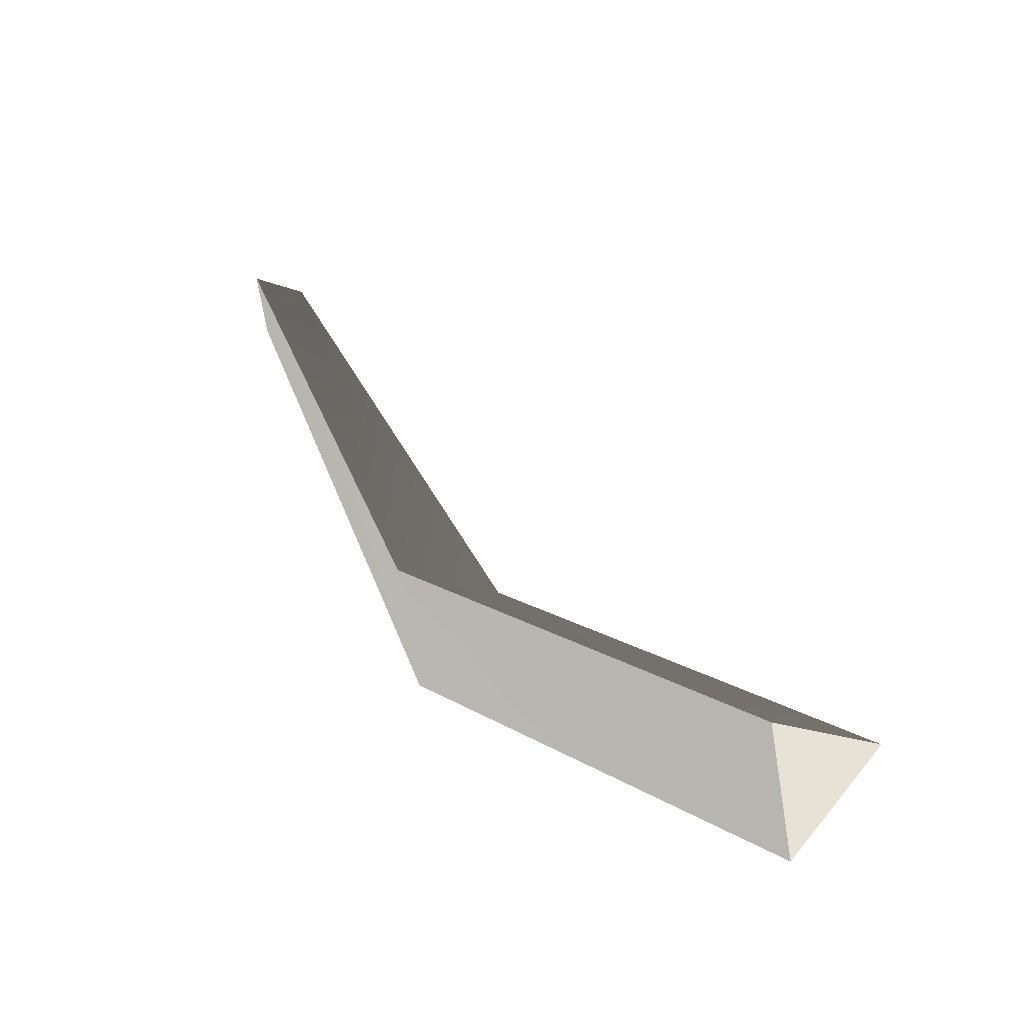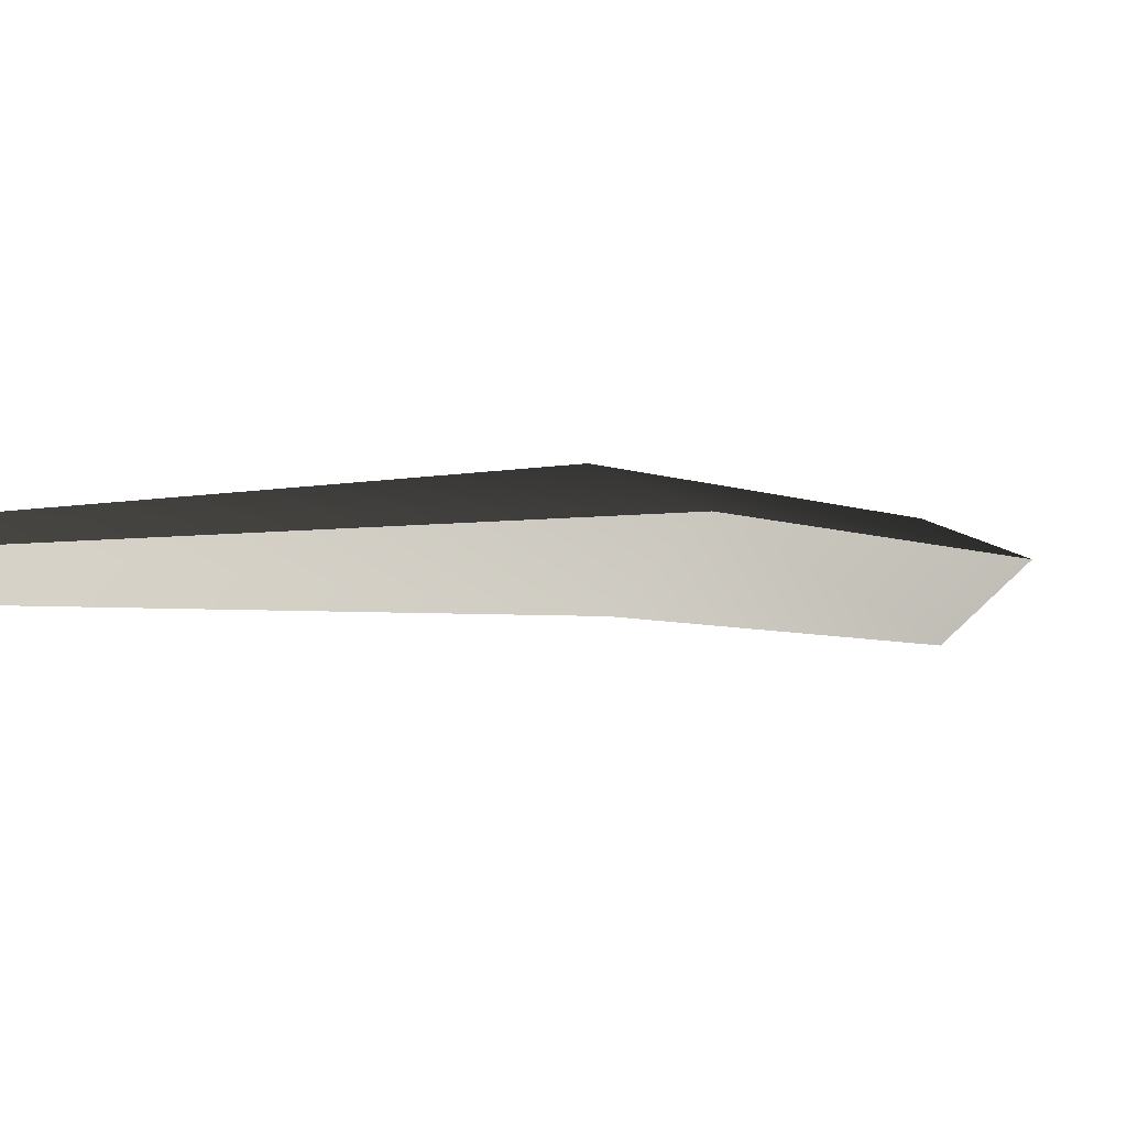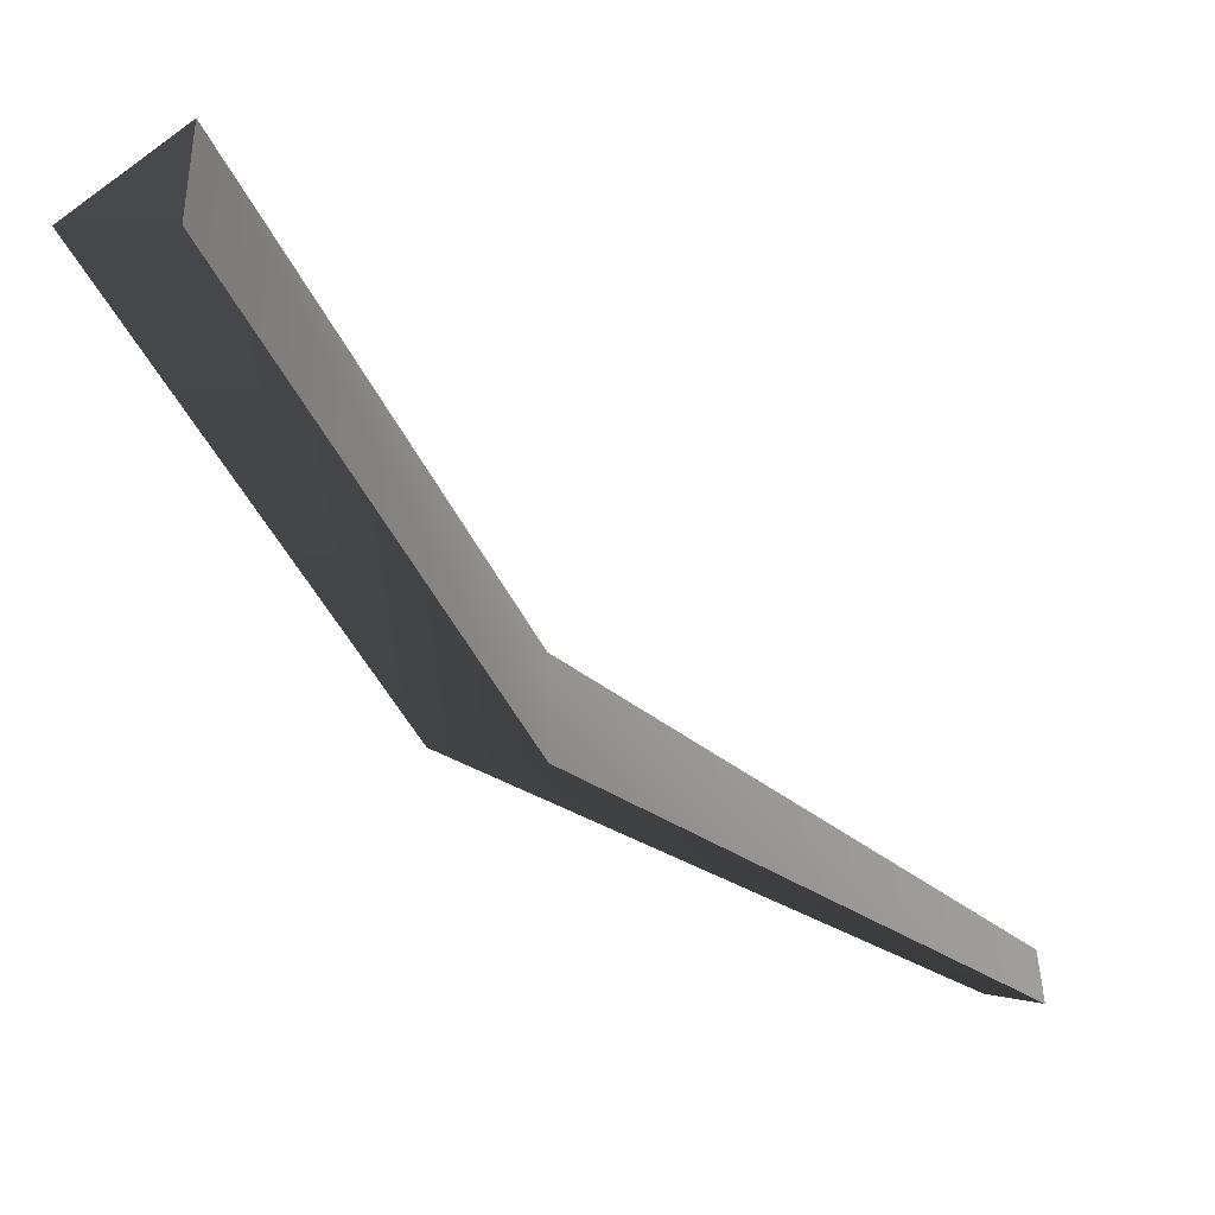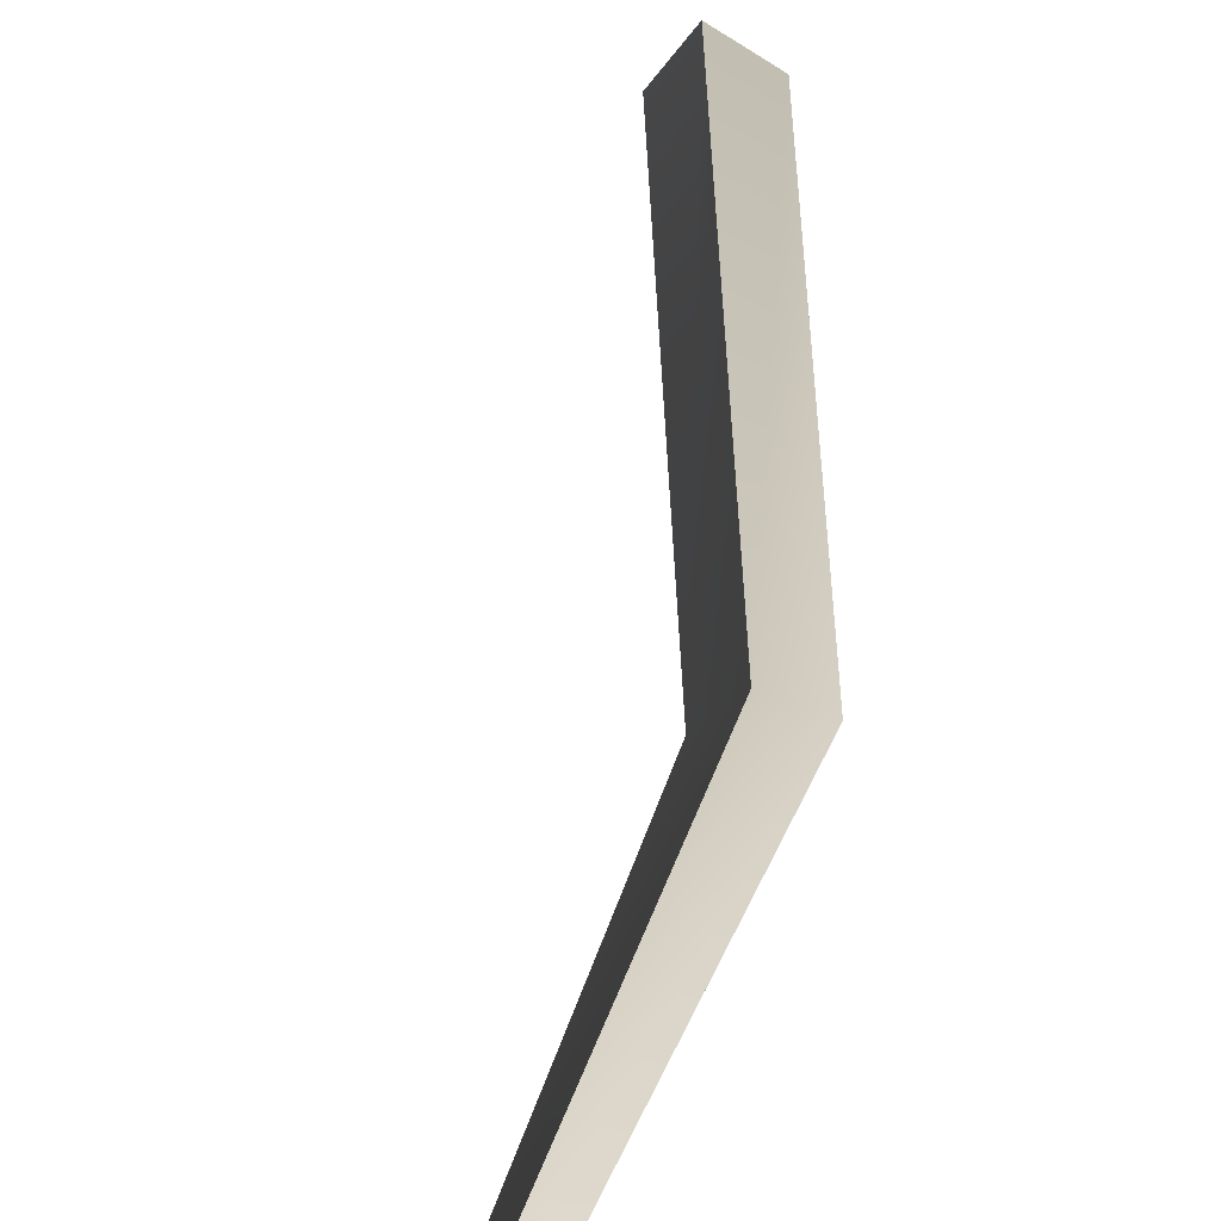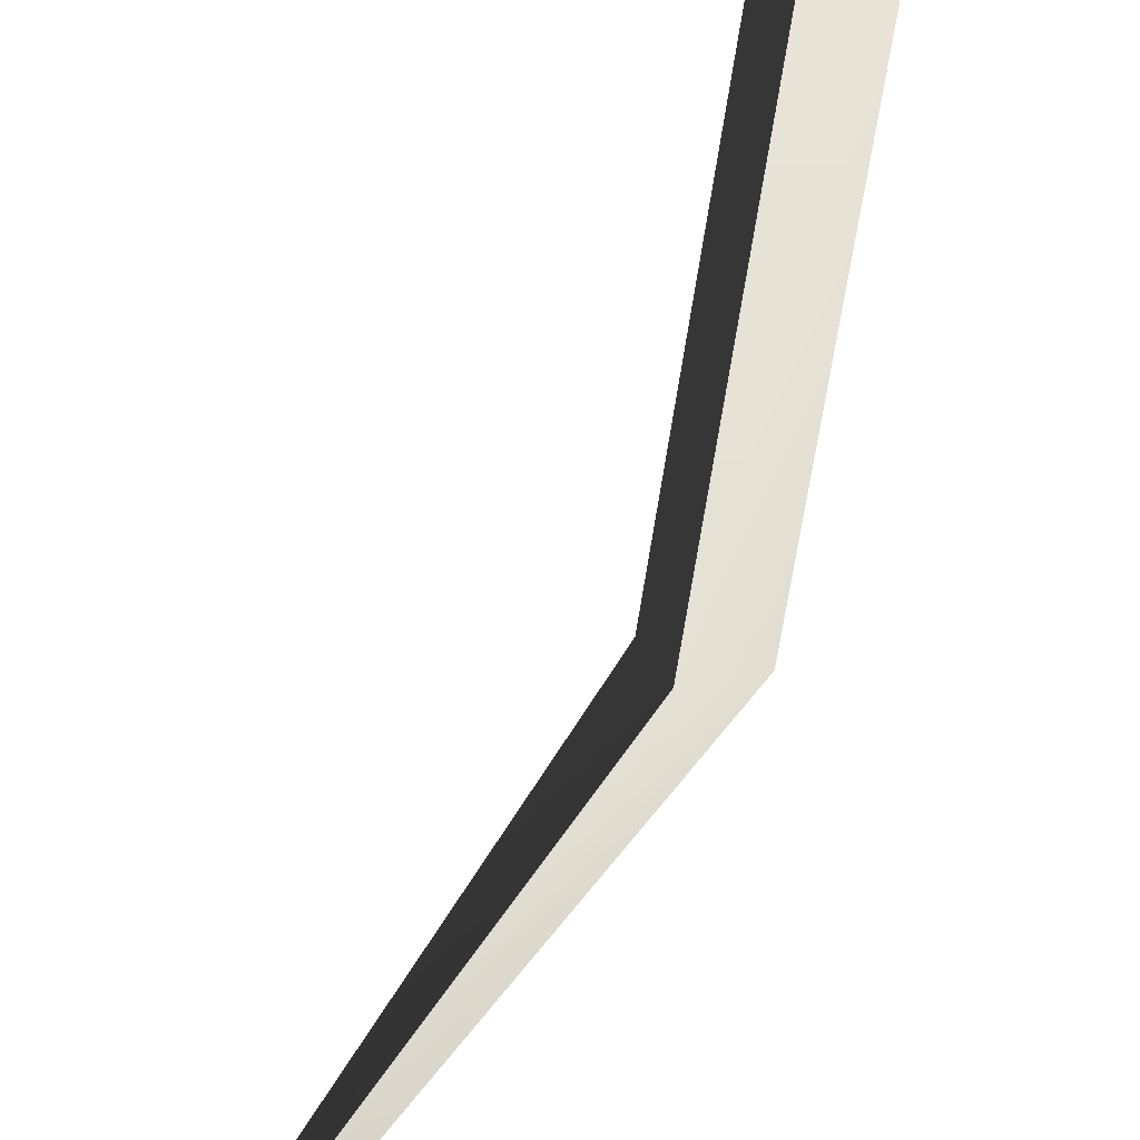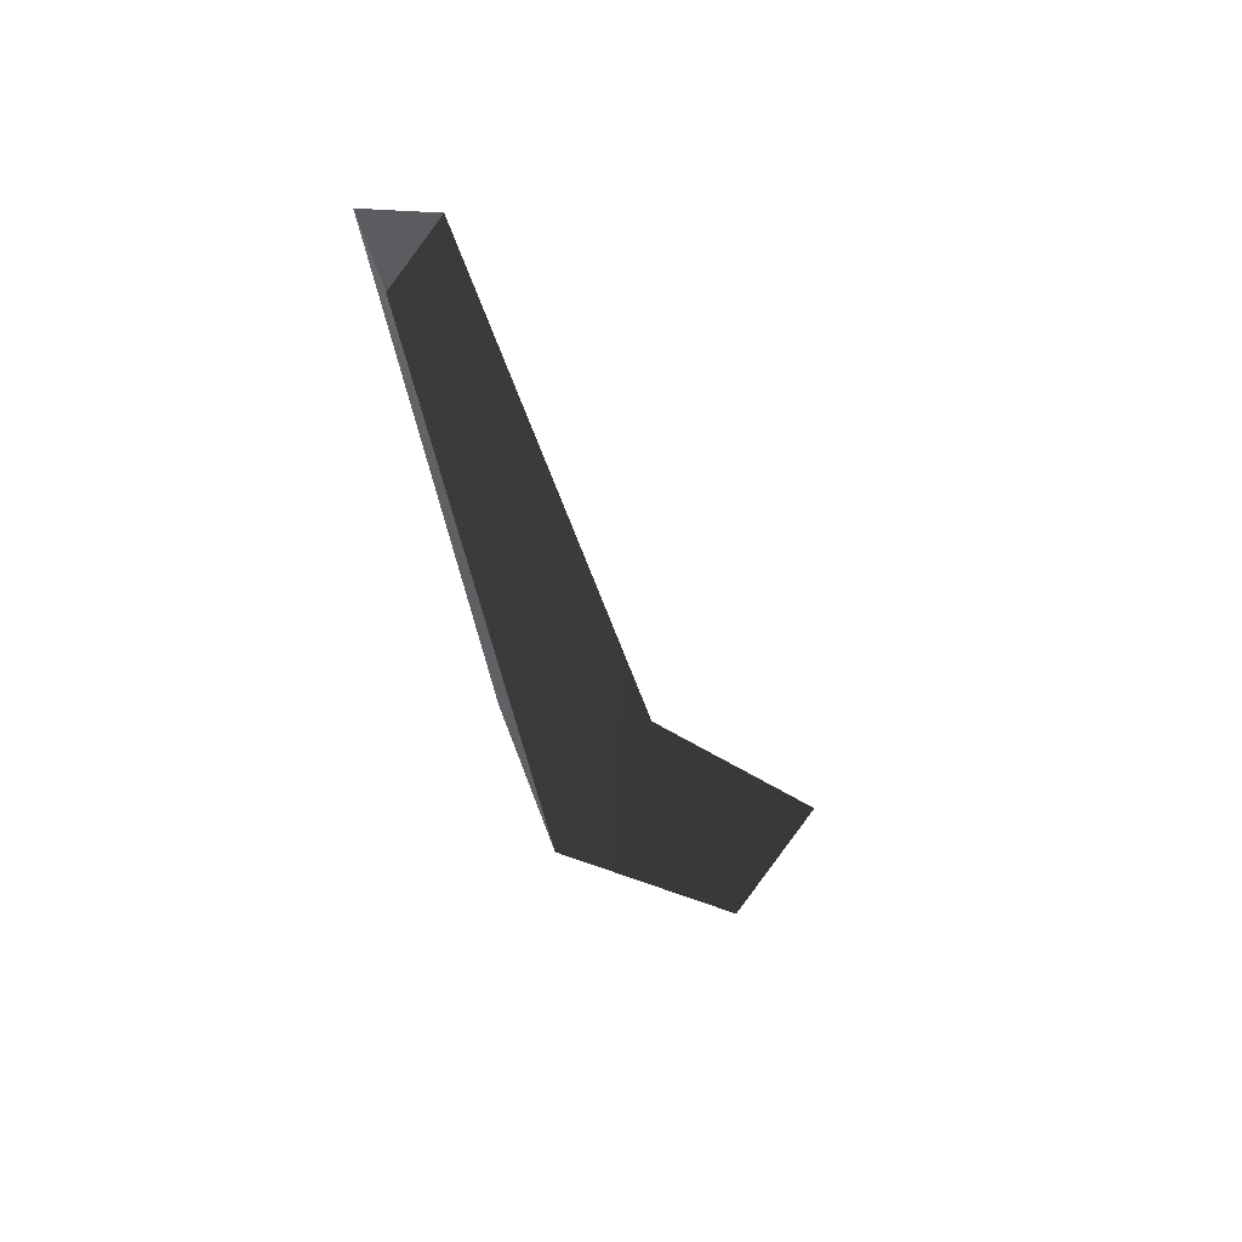
<metadata>
{"format":"obj","ext":"obj","renderer":"f3d","projection":"perspective","resolution":1024,"background":"white","views":[{"elev":-18.5,"azim":12.4,"up":"+Y"},{"elev":-48.5,"azim":-78.4,"up":"+Z"},{"elev":-7.2,"azim":87.9,"up":"+Z"},{"elev":36.2,"azim":-126.2,"up":"+Z"},{"elev":71.4,"azim":-111.4,"up":"+Z"},{"elev":16.6,"azim":-111.4,"up":"+Y"}]}
</metadata>
<code>
g Object53
v 8.017 140.7 -8.508
v -8.854 155.3 -19
v -8.723 151.3 -22.3
v 7.886 144.8 -5.21
v 7.886 144.8 -5.21
v -5.511 155.3 -23.06
v -8.854 155.3 -19
v 11.23 144.8 -9.267
v 11.23 144.8 -9.267
v -8.723 151.3 -22.3
v -5.511 155.3 -23.06
v 8.017 140.7 -8.508
v -18.87 173.8 -28.98
v -18.8 171.8 -30.61
v -17.22 173.8 -30.98
v -18.87 173.8 -28.98
v -18.8 171.8 -30.61
v -17.22 173.8 -30.98
f 3 1 2
f 2 1 4
f 7 5 6
f 6 5 8
f 11 9 10
f 10 9 12
f 14 3 13
f 13 3 2
f 16 7 15
f 15 7 6
f 18 11 17
f 17 11 10

</code>
